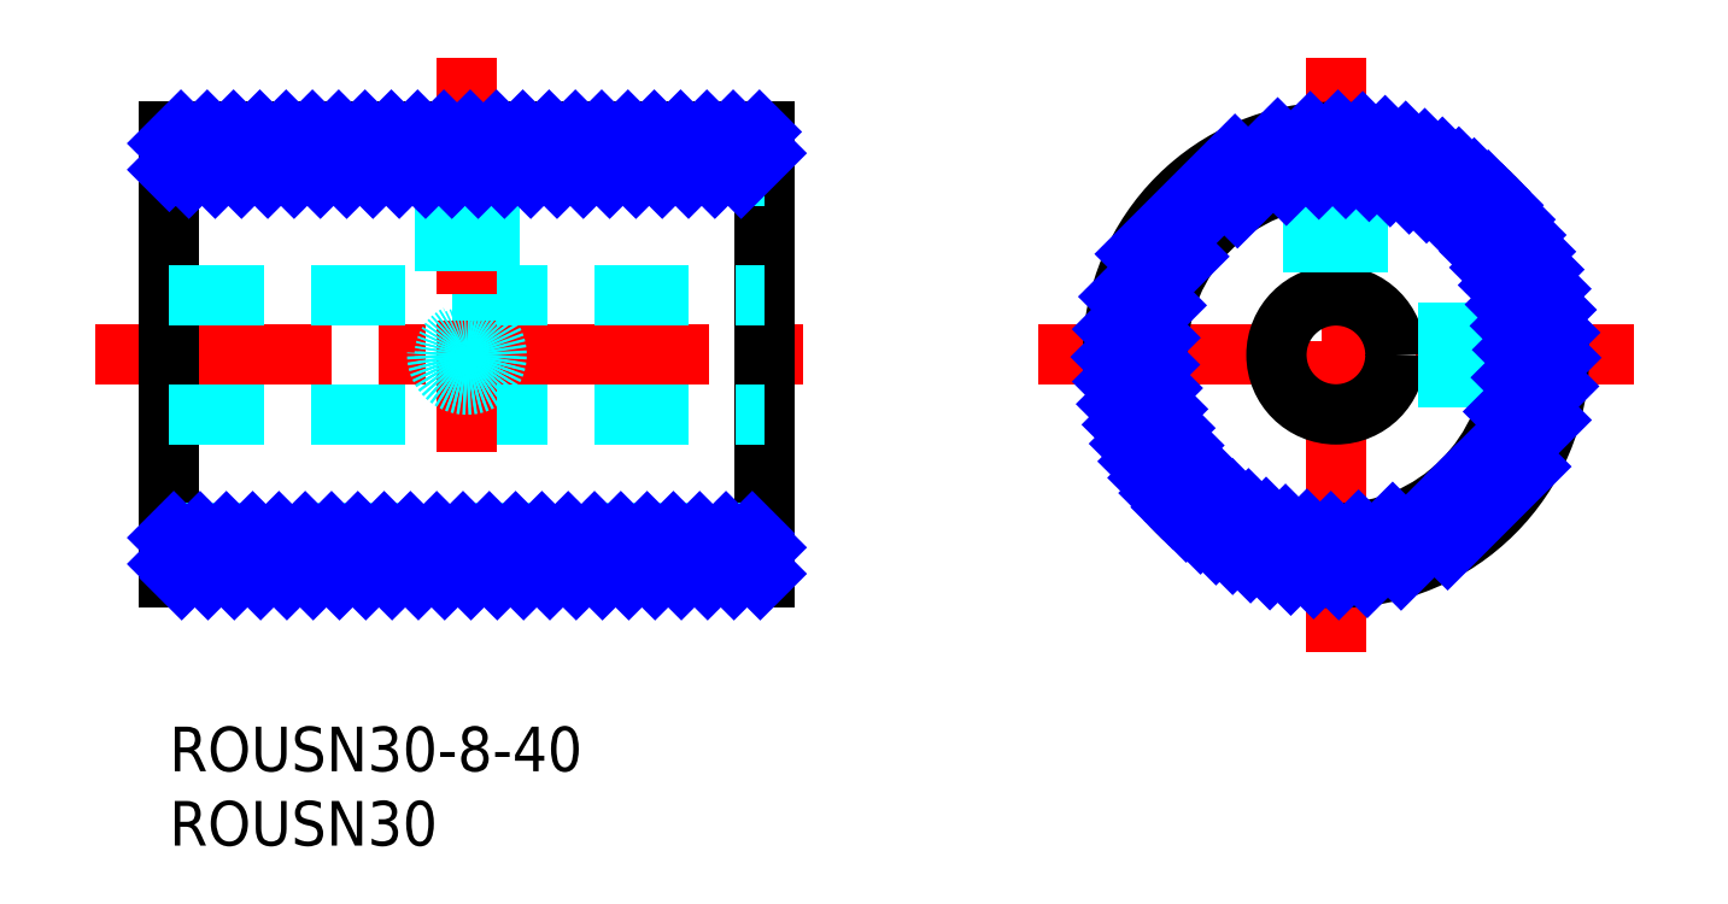
<metadata>
{"format":"dxf","ext":"dxf","renderer":"ezdxf+matplotlib","layout":"modelspace","background":"white","min_lineweight":24,"dpi":150}
</metadata>
<code>
0
SECTION
2
ENTITIES
0
INSERT
8
MSM_CONTINUOUS
2
*U2
10
0
20
0
30
0
0
INSERT
8
MSM_CONTINUOUS
2
*U3
10
0
20
0
30
0
0
LINE
8
MSM_CENTER
10
-5
20
25
30
0
11
45
21
25
31
0
0
LINE
8
MSM_CONTINUOUS
10
40
20
10
30
0
11
40
21
40
31
0
0
LINE
8
MSM_CONTINUOUS
10
0
20
40
30
0
11
0
21
10
31
0
0
LINE
8
MSM_DASHED
10
0
20
29
30
0
11
40
21
29
31
0
0
LINE
8
MSM_DASHED
10
0
20
21
30
0
11
40
21
21
31
0
0
LINE
8
MSM_CONTINUOUS
10
0
20
10
30
0
11
40
21
10
31
0
0
LINE
8
MSM_CONTINUOUS
10
40
20
40
30
0
11
0
21
40
31
0
0
LINE
8
MSM_CENTER
10
78.42
20
45
30
0
11
78.42
21
5
31
0
0
LINE
8
MSM_CENTER
10
58.42
20
25
30
0
11
98.42
21
25
31
0
0
CIRCLE
8
MSM_CONTINUOUS
10
78.42
20
25
30
0
40
15
0
CIRCLE
8
MSM_CONTINUOUS
10
78.42
20
25
30
0
40
4
0
LINE
8
MSM_CENTER
10
20
20
45
30
0
11
20
21
28.13
31
0
0
LINE
8
MSM_CENTER
10
20
20
27.27
30
0
11
20
21
18.5
31
0
0
CIRCLE
8
MSM_CONTINUOUS
10
78.42
20
25
30
0
40
12
0
LINE
8
MSM_DASHED
10
80.42
20
39.87
30
0
11
80.42
21
36.83
31
0
0
LINE
8
MSM_DASHED
10
76.42
20
39.87
30
0
11
76.42
21
36.83
31
0
0
LINE
8
MSM_DASHED
10
90.25
20
27
30
0
11
93.29
21
27
31
0
0
LINE
8
MSM_DASHED
10
90.25
20
23
30
0
11
93.29
21
23
31
0
0
LINE
8
MSM_DASHED
10
40
20
37
30
0
11
0
21
37
31
0
0
LINE
8
MSM_DASHED
10
0
20
13
30
0
11
40
21
13
31
0
0
LINE
8
MSM_DASHED
10
22
20
40
30
0
11
22
21
37
31
0
0
LINE
8
MSM_DASHED
10
18
20
40
30
0
11
18
21
37
31
0
0
LINE
8
MSM_DASHED
10
21.5
20
37
30
0
11
21.5
21
29
31
0
0
LINE
8
MSM_DASHED
10
18.5
20
37
30
0
11
18.5
21
29
31
0
0
LINE
8
MSM_DASHED
10
18.77
20
37
30
0
11
18.77
21
29
31
0
0
LINE
8
MSM_DASHED
10
21.23
20
37
30
0
11
21.23
21
29
31
0
0
CIRCLE
8
MSM_DASHED
10
20
20
25
30
0
40
1.23
0
CIRCLE
8
MSM_DASHED
10
20
20
25
30
0
40
1.5
0
LINE
8
MSM_DASHED
10
79.92
20
36.91
30
0
11
79.92
21
28.71
31
0
0
LINE
8
MSM_DASHED
10
76.92
20
36.91
30
0
11
76.92
21
28.71
31
0
0
LINE
8
MSM_DASHED
10
77.19
20
36.94
30
0
11
77.19
21
28.81
31
0
0
LINE
8
MSM_DASHED
10
79.65
20
36.94
30
0
11
79.65
21
28.81
31
0
0
LINE
8
MSM_DASHED
10
90.33
20
23.5
30
0
11
82.13
21
23.5
31
0
0
LINE
8
MSM_DASHED
10
90.33
20
26.5
30
0
11
82.13
21
26.5
31
0
0
LINE
8
MSM_DASHED
10
90.36
20
26.23
30
0
11
82.23
21
26.23
31
0
0
LINE
8
MSM_DASHED
10
90.36
20
23.77
30
0
11
82.23
21
23.77
31
0
0
LINE
8
MSM_NARROW
10
0
20
39.22
30
0
11
0.7768
21
40
31
0
0
LINE
8
MSM_NARROW
10
0
20
37.46
30
0
11
2.545
21
40
31
0
0
LINE
8
MSM_NARROW
10
1.312
20
37
30
0
11
4.312
21
40
31
0
0
LINE
8
MSM_NARROW
10
3.08
20
37
30
0
11
6.08
21
40
31
0
0
LINE
8
MSM_NARROW
10
4.848
20
37
30
0
11
7.848
21
40
31
0
0
LINE
8
MSM_NARROW
10
6.616
20
37
30
0
11
9.616
21
40
31
0
0
LINE
8
MSM_NARROW
10
8.383
20
37
30
0
11
11.38
21
40
31
0
0
LINE
8
MSM_NARROW
10
10.15
20
37
30
0
11
13.15
21
40
31
0
0
LINE
8
MSM_NARROW
10
11.92
20
37
30
0
11
14.92
21
40
31
0
0
LINE
8
MSM_NARROW
10
13.69
20
37
30
0
11
16.69
21
40
31
0
0
LINE
8
MSM_NARROW
10
15.45
20
37
30
0
11
18.45
21
40
31
0
0
LINE
8
MSM_NARROW
10
17.22
20
37
30
0
11
20.22
21
40
31
0
0
LINE
8
MSM_NARROW
10
18.99
20
37
30
0
11
21.99
21
40
31
0
0
LINE
8
MSM_NARROW
10
20.76
20
37
30
0
11
23.76
21
40
31
0
0
LINE
8
MSM_NARROW
10
22.53
20
37
30
0
11
25.53
21
40
31
0
0
LINE
8
MSM_NARROW
10
0
20
12.71
30
0
11
0.2933
21
13
31
0
0
LINE
8
MSM_NARROW
10
0
20
10.94
30
0
11
2.061
21
13
31
0
0
LINE
8
MSM_NARROW
10
24.29
20
37
30
0
11
27.29
21
40
31
0
0
LINE
8
MSM_NARROW
10
26.06
20
37
30
0
11
29.06
21
40
31
0
0
LINE
8
MSM_NARROW
10
0.8288
20
10
30
0
11
3.829
21
13
31
0
0
LINE
8
MSM_NARROW
10
2.597
20
10
30
0
11
5.597
21
13
31
0
0
LINE
8
MSM_NARROW
10
4.364
20
10
30
0
11
7.364
21
13
31
0
0
LINE
8
MSM_NARROW
10
6.132
20
10
30
0
11
9.132
21
13
31
0
0
LINE
8
MSM_NARROW
10
7.9
20
10
30
0
11
10.9
21
13
31
0
0
LINE
8
MSM_NARROW
10
9.668
20
10
30
0
11
12.67
21
13
31
0
0
LINE
8
MSM_NARROW
10
27.83
20
37
30
0
11
30.83
21
40
31
0
0
LINE
8
MSM_NARROW
10
29.6
20
37
30
0
11
32.6
21
40
31
0
0
LINE
8
MSM_NARROW
10
31.36
20
37
30
0
11
34.36
21
40
31
0
0
LINE
8
MSM_NARROW
10
33.13
20
37
30
0
11
36.13
21
40
31
0
0
LINE
8
MSM_NARROW
10
34.9
20
37
30
0
11
37.9
21
40
31
0
0
LINE
8
MSM_NARROW
10
36.67
20
37
30
0
11
39.67
21
40
31
0
0
LINE
8
MSM_NARROW
10
11.44
20
10
30
0
11
14.44
21
13
31
0
0
LINE
8
MSM_NARROW
10
38.44
20
37
30
0
11
40
21
38.56
31
0
0
LINE
8
MSM_NARROW
10
13.2
20
10
30
0
11
16.2
21
13
31
0
0
LINE
8
MSM_NARROW
10
14.97
20
10
30
0
11
17.97
21
13
31
0
0
LINE
8
MSM_NARROW
10
16.74
20
10
30
0
11
19.74
21
13
31
0
0
LINE
8
MSM_NARROW
10
18.51
20
10
30
0
11
21.51
21
13
31
0
0
LINE
8
MSM_NARROW
10
20.27
20
10
30
0
11
23.27
21
13
31
0
0
LINE
8
MSM_NARROW
10
22.04
20
10
30
0
11
25.04
21
13
31
0
0
LINE
8
MSM_NARROW
10
23.81
20
10
30
0
11
26.81
21
13
31
0
0
LINE
8
MSM_NARROW
10
25.58
20
10
30
0
11
28.58
21
13
31
0
0
LINE
8
MSM_NARROW
10
27.35
20
10
30
0
11
30.35
21
13
31
0
0
LINE
8
MSM_NARROW
10
29.11
20
10
30
0
11
32.11
21
13
31
0
0
LINE
8
MSM_NARROW
10
30.88
20
10
30
0
11
33.88
21
13
31
0
0
LINE
8
MSM_NARROW
10
32.65
20
10
30
0
11
35.65
21
13
31
0
0
LINE
8
MSM_NARROW
10
34.42
20
10
30
0
11
37.42
21
13
31
0
0
LINE
8
MSM_NARROW
10
36.18
20
10
30
0
11
39.18
21
13
31
0
0
LINE
8
MSM_NARROW
10
37.95
20
10
30
0
11
40
21
12.05
31
0
0
LINE
8
MSM_NARROW
10
39.72
20
10
30
0
11
40
21
10.28
31
0
0
LINE
8
MSM_NARROW
10
65.04
20
31.79
30
0
11
71.63
21
38.38
31
0
0
LINE
8
MSM_NARROW
10
63.94
20
28.92
30
0
11
74.5
21
39.48
31
0
0
LINE
8
MSM_NARROW
10
63.52
20
26.73
30
0
11
68.41
21
31.62
31
0
0
LINE
8
MSM_NARROW
10
71.8
20
35.01
30
0
11
76.69
21
39.9
31
0
0
LINE
8
MSM_NARROW
10
63.42
20
24.86
30
0
11
66.89
21
28.33
31
0
0
LINE
8
MSM_NARROW
10
75.09
20
36.53
30
0
11
76.42
21
37.86
31
0
0
LINE
8
MSM_NARROW
10
76.42
20
37.86
30
0
11
78.56
21
40
31
0
0
LINE
8
MSM_NARROW
10
63.53
20
23.2
30
0
11
66.47
21
26.15
31
0
0
LINE
8
MSM_NARROW
10
77.27
20
36.94
30
0
11
80.22
21
39.89
31
0
0
LINE
8
MSM_NARROW
10
63.79
20
21.69
30
0
11
66.44
21
24.34
31
0
0
LINE
8
MSM_NARROW
10
79.08
20
36.98
30
0
11
81.73
21
39.63
31
0
0
LINE
8
MSM_NARROW
10
64.17
20
20.31
30
0
11
66.63
21
22.77
31
0
0
LINE
8
MSM_NARROW
10
64.66
20
19.03
30
0
11
66.99
21
21.36
31
0
0
LINE
8
MSM_NARROW
10
80.65
20
36.79
30
0
11
83.11
21
39.25
31
0
0
LINE
8
MSM_NARROW
10
82.06
20
36.43
30
0
11
84.39
21
38.76
31
0
0
LINE
8
MSM_NARROW
10
65.24
20
17.84
30
0
11
67.48
21
20.08
31
0
0
LINE
8
MSM_NARROW
10
83.34
20
35.94
30
0
11
85.58
21
38.18
31
0
0
LINE
8
MSM_NARROW
10
65.9
20
16.74
30
0
11
68.08
21
18.91
31
0
0
LINE
8
MSM_NARROW
10
84.51
20
35.34
30
0
11
86.68
21
37.52
31
0
0
LINE
8
MSM_NARROW
10
66.64
20
15.71
30
0
11
68.78
21
17.85
31
0
0
LINE
8
MSM_NARROW
10
85.57
20
34.64
30
0
11
87.71
21
36.78
31
0
0
LINE
8
MSM_NARROW
10
67.46
20
14.76
30
0
11
69.58
21
16.88
31
0
0
LINE
8
MSM_NARROW
10
86.54
20
33.84
30
0
11
88.66
21
35.96
31
0
0
LINE
8
MSM_NARROW
10
68.35
20
13.88
30
0
11
70.47
21
16.01
31
0
0
LINE
8
MSM_NARROW
10
87.41
20
32.94
30
0
11
89.54
21
35.07
31
0
0
LINE
8
MSM_NARROW
10
69.32
20
13.08
30
0
11
71.46
21
15.22
31
0
0
LINE
8
MSM_NARROW
10
88.2
20
31.96
30
0
11
90.34
21
34.1
31
0
0
LINE
8
MSM_NARROW
10
70.36
20
12.35
30
0
11
72.54
21
14.54
31
0
0
LINE
8
MSM_NARROW
10
71.48
20
11.7
30
0
11
73.73
21
13.96
31
0
0
LINE
8
MSM_NARROW
10
88.88
20
30.88
30
0
11
91.07
21
33.06
31
0
0
LINE
8
MSM_NARROW
10
89.46
20
29.69
30
0
11
91.72
21
31.94
31
0
0
LINE
8
MSM_NARROW
10
72.68
20
11.14
30
0
11
75.03
21
13.49
31
0
0
LINE
8
MSM_NARROW
10
89.93
20
28.39
30
0
11
92.28
21
30.74
31
0
0
LINE
8
MSM_NARROW
10
73.98
20
10.67
30
0
11
76.47
21
13.16
31
0
0
LINE
8
MSM_NARROW
10
90.26
20
26.95
30
0
11
92.75
21
29.44
31
0
0
LINE
8
MSM_NARROW
10
75.39
20
10.31
30
0
11
78.08
21
13
31
0
0
LINE
8
MSM_NARROW
10
90.41
20
25.34
30
0
11
93.11
21
28.03
31
0
0
LINE
8
MSM_NARROW
10
76.92
20
10.08
30
0
11
78.42
21
11.58
31
0
0
LINE
8
MSM_NARROW
10
78.42
20
11.58
30
0
11
79.94
21
13.1
31
0
0
LINE
8
MSM_NARROW
10
90.32
20
23.48
30
0
11
91.84
21
25
31
0
0
LINE
8
MSM_NARROW
10
91.84
20
25
30
0
11
93.34
21
26.5
31
0
0
LINE
8
MSM_NARROW
10
78.61
20
10
30
0
11
82.23
21
13.62
31
0
0
LINE
8
MSM_NARROW
10
89.8
20
21.19
30
0
11
91.61
21
23
31
0
0
LINE
8
MSM_NARROW
10
91.61
20
23
30
0
11
93.42
21
24.81
31
0
0
LINE
8
MSM_NARROW
10
80.53
20
10.15
30
0
11
86.59
21
16.21
31
0
0
LINE
8
MSM_NARROW
10
82.8
20
10.65
30
0
11
92.77
21
20.62
31
0
0
LINE
8
MSM_NARROW
10
85.93
20
12.02
30
0
11
91.4
21
17.49
31
0
0
CIRCLE
8
MSM_DASHED
10
20
20
25
30
0
40
2
0
LINE
8
MSM_NARROW
10
87.21
20
16.83
30
0
11
93.27
21
22.89
31
0
0
ENDSEC
0
EOF

</code>
